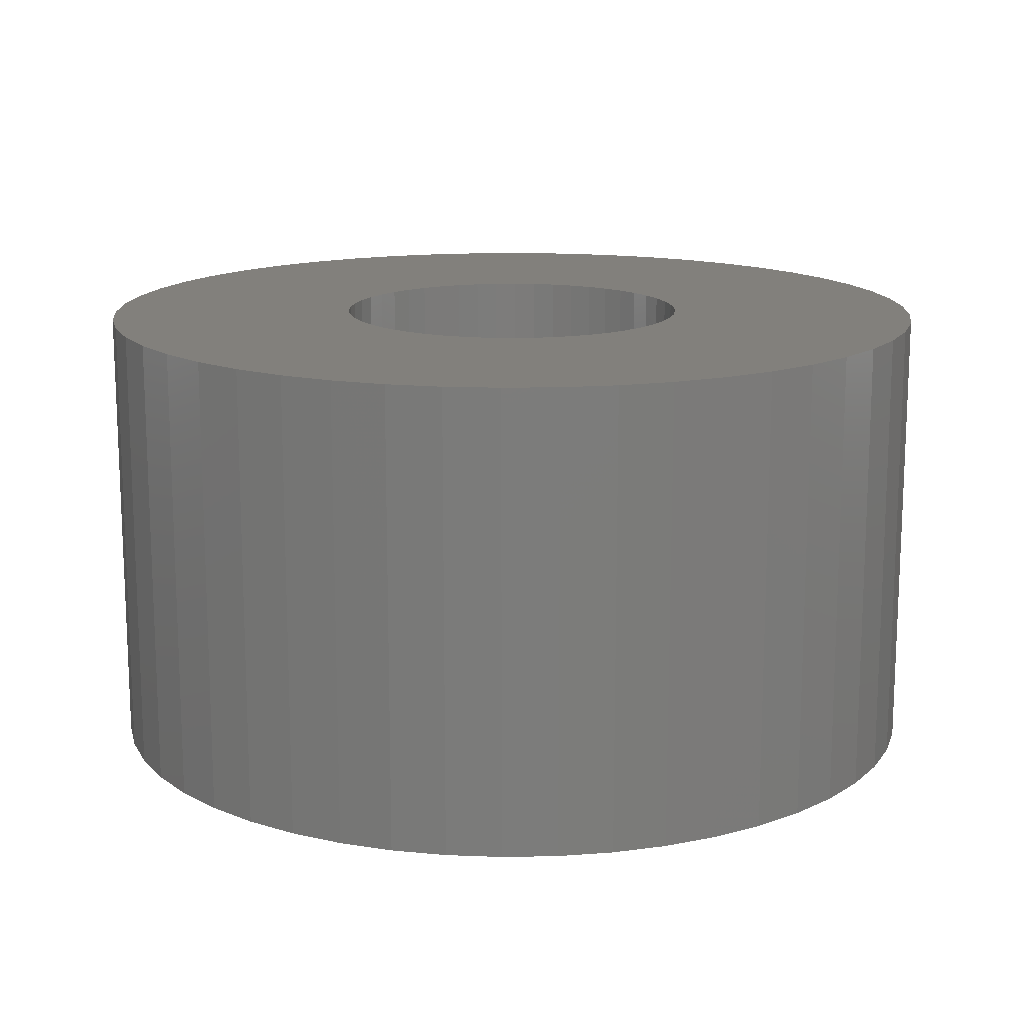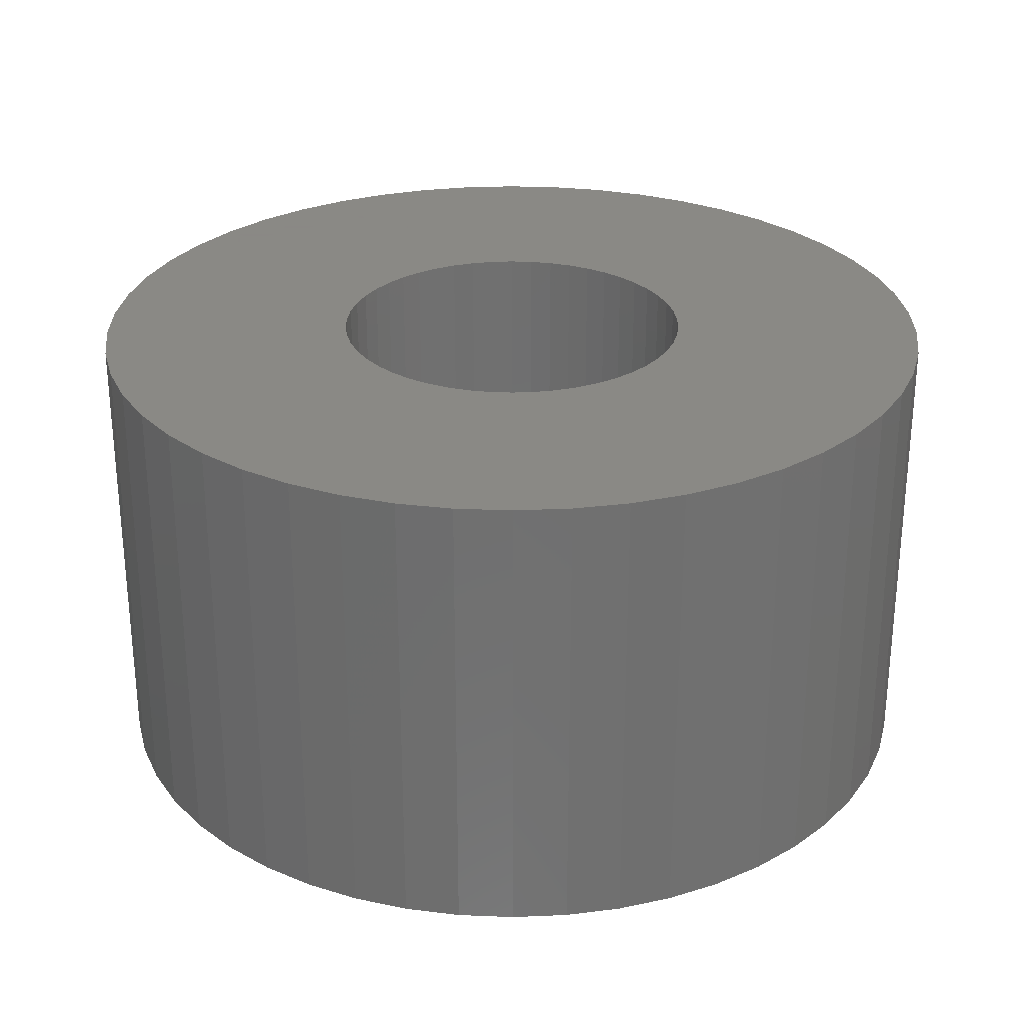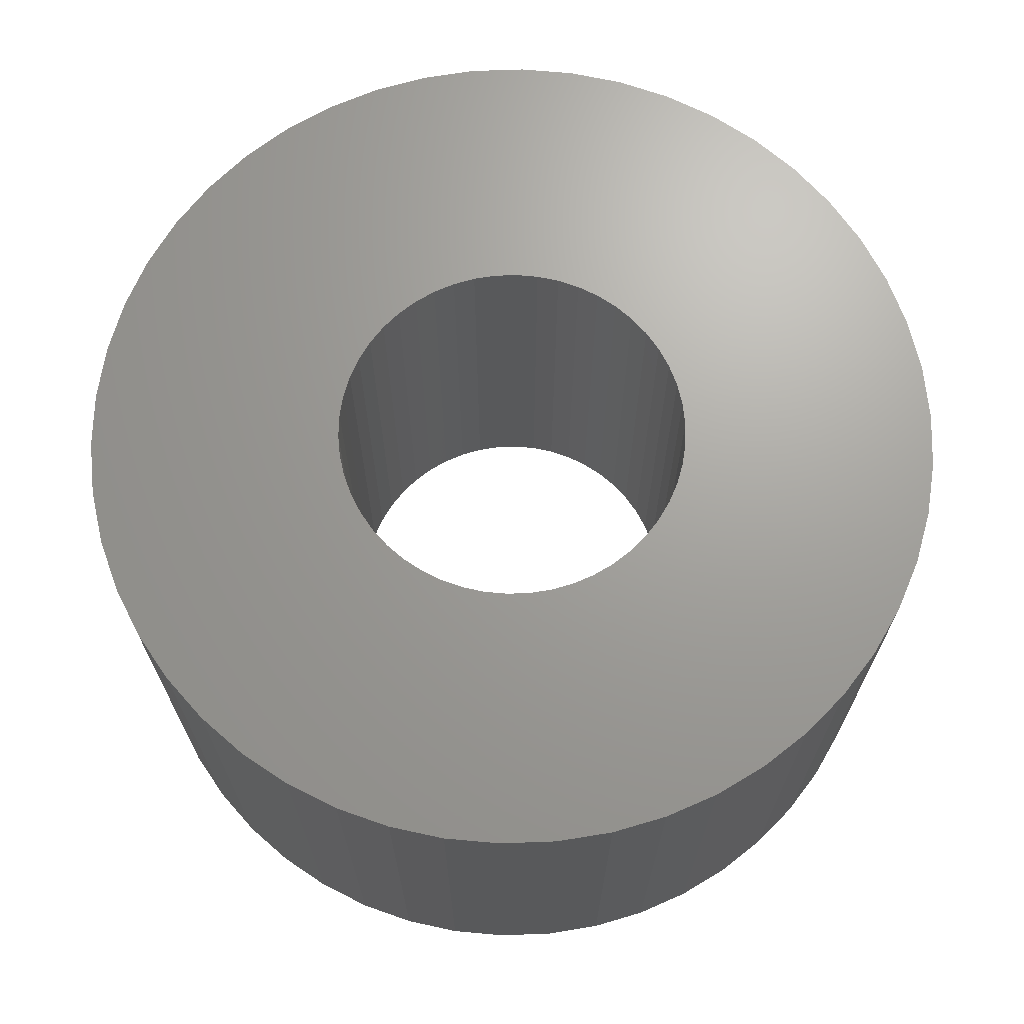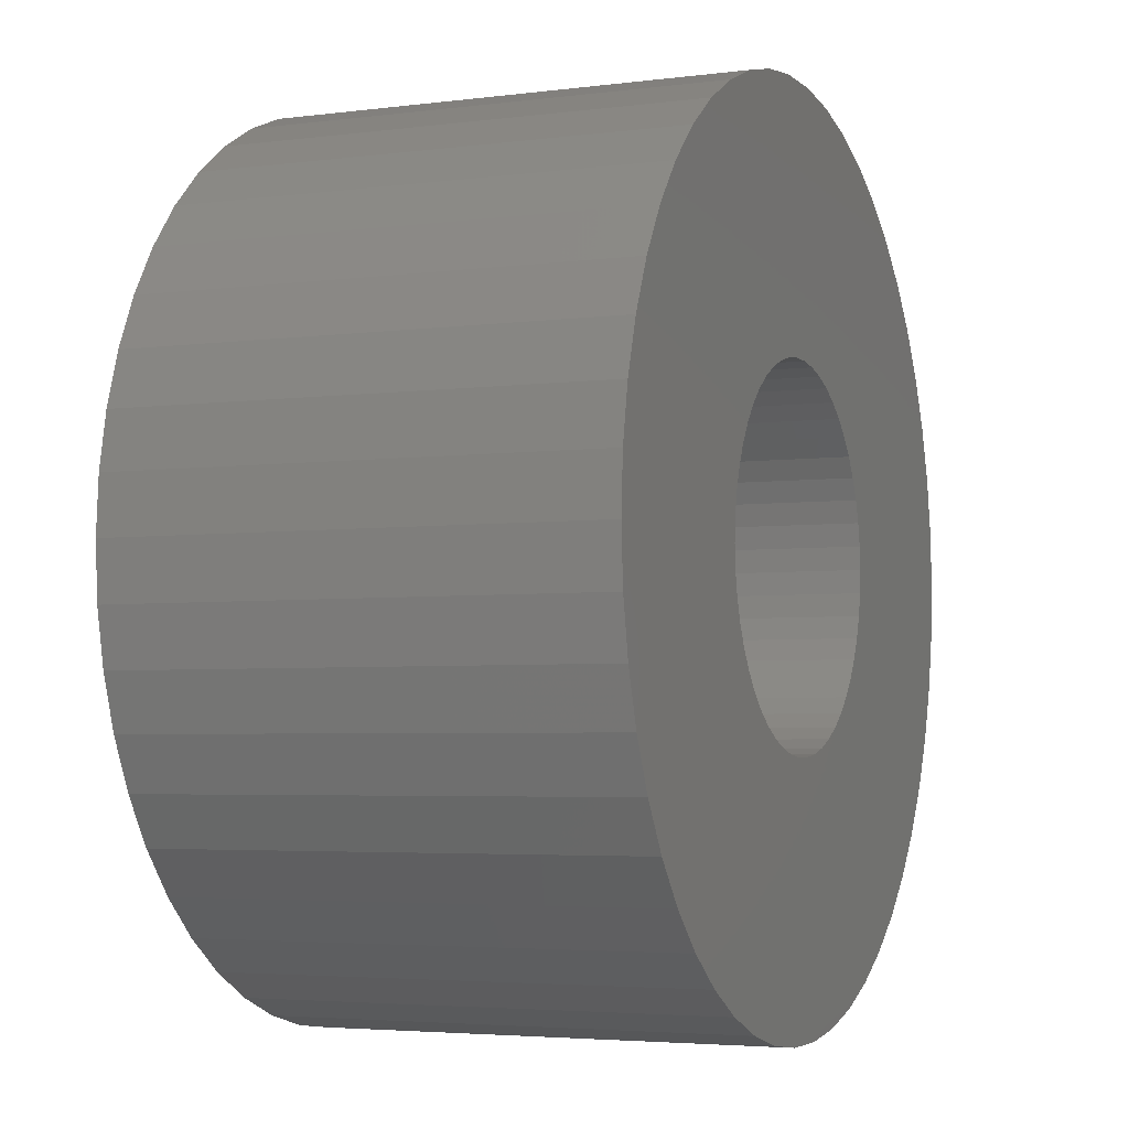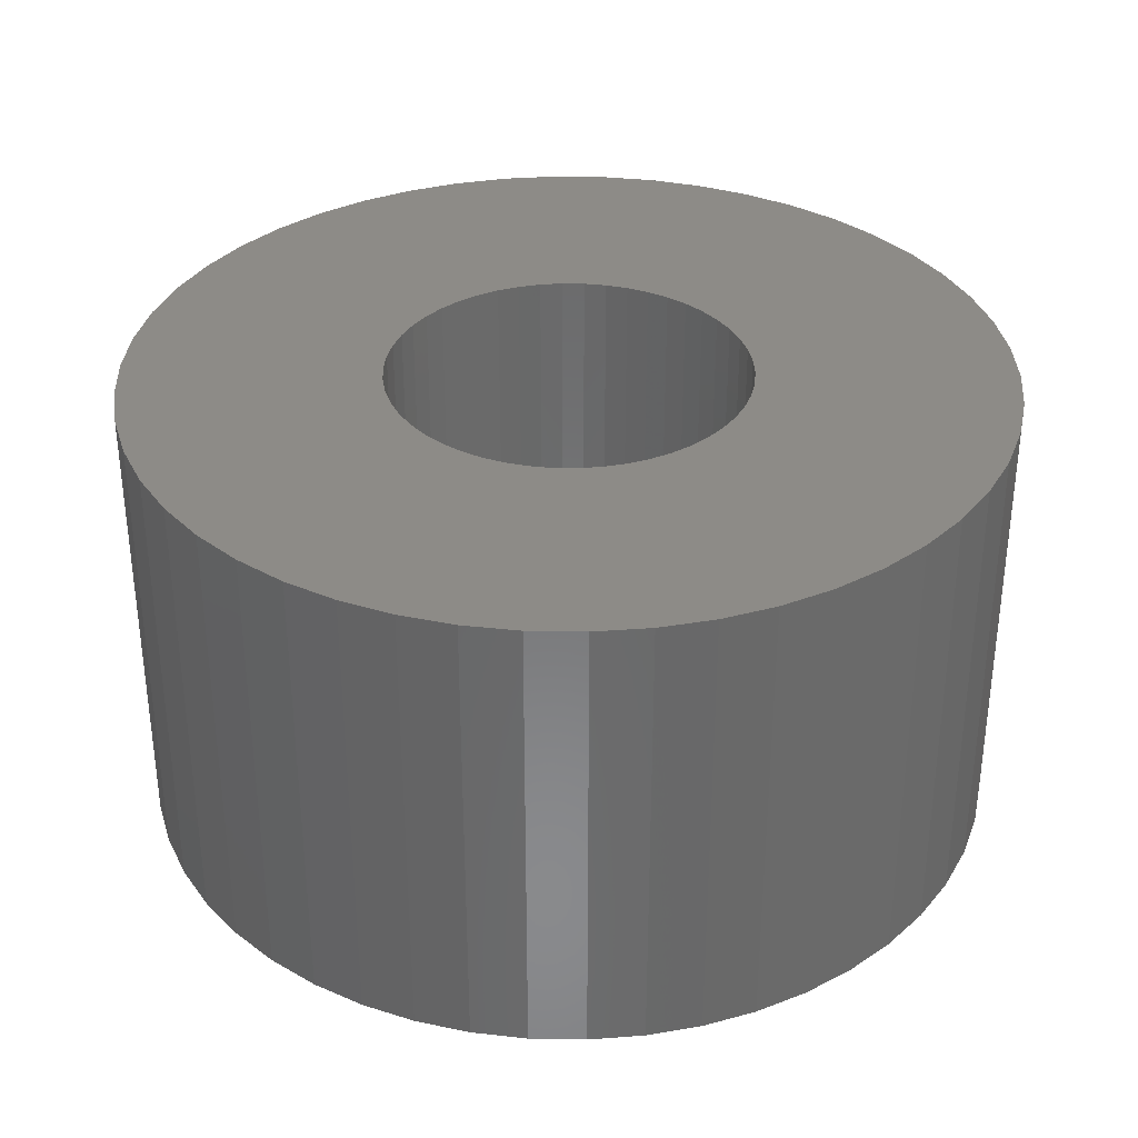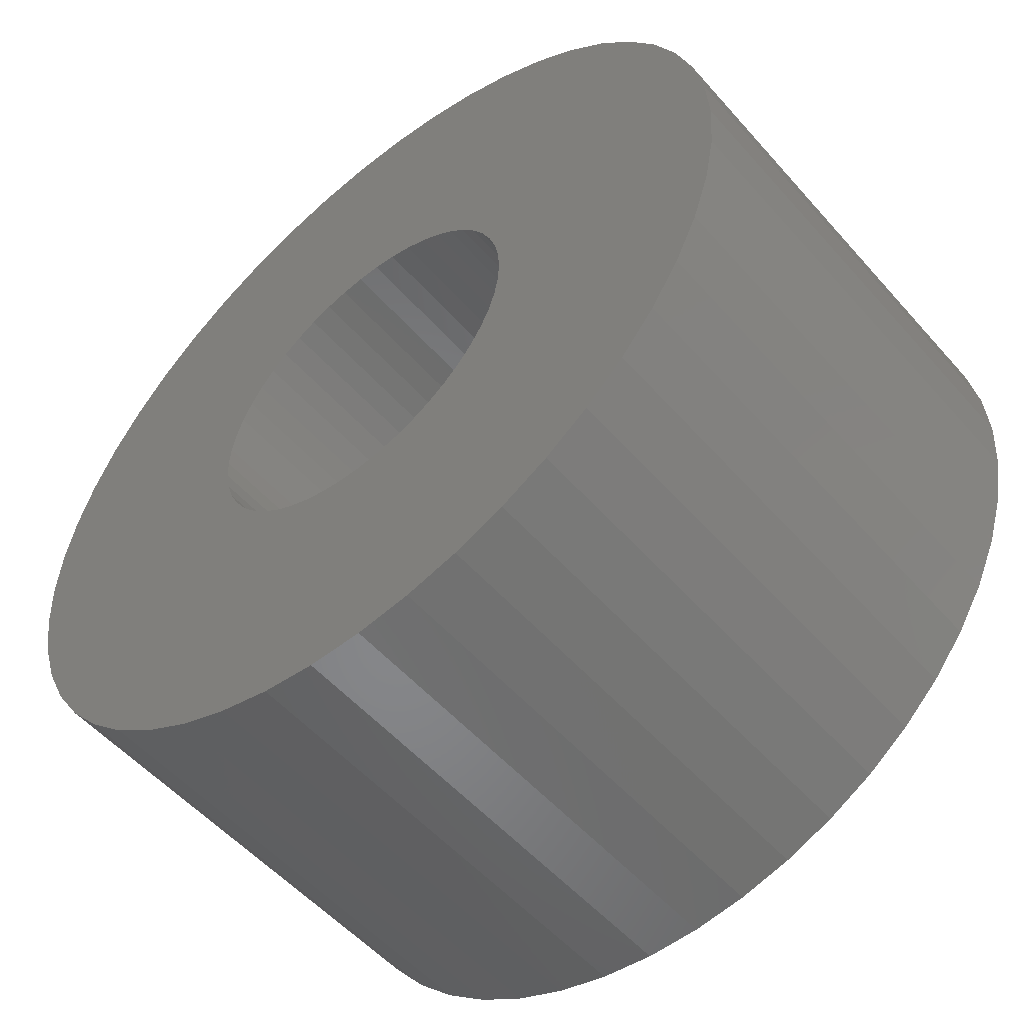
<metadata>
{"format":"stl","ext":"stl","renderer":"f3d","projection":"perspective","resolution":1024,"background":"white","views":[{"elev":14.7,"azim":98.5,"up":"+Z"},{"elev":27.9,"azim":-176.5,"up":"+Z"},{"elev":68.5,"azim":91.5,"up":"+Z"},{"elev":-4.0,"azim":113.1,"up":"+Y"},{"elev":34.1,"azim":-63.4,"up":"+Z"},{"elev":-53.5,"azim":-139.8,"up":"+Y"}]}
</metadata>
<code>
# stl→obj: 200 verts, 400 faces
v 3.75 0 2
v 3.72 0.47 -2
v 3.72 0.47 2
v 3.75 0 -2
v -3.75 0 -2
v -3.72 0.47 2
v -3.72 0.47 -2
v -3.75 0 2
v 0.2355 3.743 -2
v -0.2355 3.743 2
v 0.2355 3.743 2
v -0.2355 3.743 -2
v -0.2355 -3.743 -2
v 0.2355 -3.743 2
v -0.2355 -3.743 2
v 0.2355 -3.743 -2
v 2.734 2.567 -2
v 2.39 2.889 2
v 2.734 2.567 2
v 2.39 2.889 -2
v -2.39 2.889 -2
v -2.734 2.567 2
v -2.39 2.889 2
v -2.734 2.567 -2
v -1.159 3.566 -2
v -1.597 3.393 2
v -1.159 3.566 2
v -1.597 3.393 -2
v 3.487 -1.38 2
v 3.632 -0.9326 -2
v 3.632 -0.9326 2
v 3.487 -1.38 -2
v 3.487 1.38 2
v 3.286 1.807 -2
v 3.286 1.807 2
v 3.487 1.38 -2
v 3.632 0.9326 -2
v 3.632 0.9326 2
v 3.034 2.204 -2
v 3.034 2.204 2
v 1.597 3.393 -2
v 1.159 3.566 2
v 1.597 3.393 2
v 1.159 3.566 -2
v 0.7027 3.684 2
v 0.7027 3.684 -2
v 2.009 3.166 -2
v 2.009 3.166 2
v -3.487 1.38 -2
v -3.286 1.807 2
v -3.286 1.807 -2
v -3.487 1.38 2
v -3.632 0.9326 -2
v -3.632 0.9326 2
v -0.7027 3.684 -2
v -0.7027 3.684 2
v 1.159 -3.566 -2
v 1.597 -3.393 2
v 1.159 -3.566 2
v 1.597 -3.393 -2
v 2.009 -3.166 2
v 2.009 -3.166 -2
v -3.034 2.204 2
v -3.034 2.204 -2
v 1.55 0 2
v 1.538 0.1943 2
v 3.72 -0.47 2
v 1.501 0.3855 2
v 1.538 -0.1943 2
v 1.441 0.5706 2
v 1.358 0.7467 2
v 1.501 -0.3855 2
v 1.254 0.9111 2
v 1.13 1.061 2
v 1.441 -0.5706 2
v 0.988 1.194 2
v 3.286 -1.807 2
v 0.8305 1.309 2
v 1.358 -0.7467 2
v 3.034 -2.204 2
v 0.66 1.402 2
v 0.479 1.474 2
v 0.2904 1.523 2
v 0.09732 1.547 2
v -0.09732 1.547 2
v -0.2904 1.523 2
v -0.479 1.474 2
v -0.66 1.402 2
v -0.8305 1.309 2
v -2.009 3.166 2
v -0.988 1.194 2
v -1.13 1.061 2
v -1.254 0.9111 2
v -1.358 0.7467 2
v 1.254 -0.9111 2
v 2.734 -2.567 2
v 1.13 -1.061 2
v 2.39 -2.889 2
v 0.988 -1.194 2
v 0.8305 -1.309 2
v 0.66 -1.402 2
v 0.479 -1.474 2
v 0.7027 -3.684 2
v 0.2904 -1.523 2
v 0.09732 -1.547 2
v -0.09732 -1.547 2
v -0.2904 -1.523 2
v -0.7027 -3.684 2
v -0.479 -1.474 2
v -1.159 -3.566 2
v -0.66 -1.402 2
v -1.597 -3.393 2
v -0.8305 -1.309 2
v -2.009 -3.166 2
v -0.988 -1.194 2
v -2.39 -2.889 2
v -1.13 -1.061 2
v -2.734 -2.567 2
v -1.254 -0.9111 2
v -3.034 -2.204 2
v -1.358 -0.7467 2
v -3.286 -1.807 2
v -1.441 -0.5706 2
v -3.487 -1.38 2
v -1.501 -0.3855 2
v -3.632 -0.9326 2
v -1.538 -0.1943 2
v -3.72 -0.47 2
v -1.55 0 2
v -1.441 0.5706 2
v -1.501 0.3855 2
v -1.538 0.1943 2
v -2.009 3.166 -2
v 3.72 -0.47 -2
v 3.286 -1.807 -2
v 3.034 -2.204 -2
v 1.55 0 -2
v 1.538 -0.1943 -2
v 1.501 -0.3855 -2
v 1.538 0.1943 -2
v 1.441 -0.5706 -2
v 1.358 -0.7467 -2
v 1.501 0.3855 -2
v 1.254 -0.9111 -2
v 2.734 -2.567 -2
v 1.13 -1.061 -2
v 2.39 -2.889 -2
v 1.441 0.5706 -2
v 0.988 -1.194 -2
v 0.8305 -1.309 -2
v 1.358 0.7467 -2
v 0.66 -1.402 -2
v 0.479 -1.474 -2
v 0.7027 -3.684 -2
v 0.2904 -1.523 -2
v 0.09732 -1.547 -2
v -0.09732 -1.547 -2
v -0.2904 -1.523 -2
v -0.7027 -3.684 -2
v -0.479 -1.474 -2
v -1.159 -3.566 -2
v -0.66 -1.402 -2
v -1.597 -3.393 -2
v -0.8305 -1.309 -2
v -2.009 -3.166 -2
v -0.988 -1.194 -2
v -2.39 -2.889 -2
v -1.13 -1.061 -2
v -2.734 -2.567 -2
v -1.254 -0.9111 -2
v -3.034 -2.204 -2
v -1.358 -0.7467 -2
v 1.254 0.9111 -2
v 1.13 1.061 -2
v 0.988 1.194 -2
v 0.8305 1.309 -2
v 0.66 1.402 -2
v 0.479 1.474 -2
v 0.2904 1.523 -2
v 0.09732 1.547 -2
v -0.09732 1.547 -2
v -0.2904 1.523 -2
v -0.479 1.474 -2
v -0.66 1.402 -2
v -0.8305 1.309 -2
v -0.988 1.194 -2
v -1.13 1.061 -2
v -1.254 0.9111 -2
v -1.358 0.7467 -2
v -1.441 0.5706 -2
v -1.501 0.3855 -2
v -1.538 0.1943 -2
v -1.55 0 -2
v -3.286 -1.807 -2
v -1.441 -0.5706 -2
v -3.487 -1.38 -2
v -1.501 -0.3855 -2
v -3.632 -0.9326 -2
v -1.538 -0.1943 -2
v -3.72 -0.47 -2
f 1 2 3
f 2 1 4
f 5 6 7
f 6 5 8
f 9 10 11
f 10 9 12
f 13 14 15
f 14 13 16
f 17 18 19
f 18 17 20
f 21 22 23
f 22 21 24
f 25 26 27
f 26 25 28
f 29 30 31
f 30 29 32
f 33 34 35
f 34 33 36
f 3 37 38
f 37 3 2
f 35 39 40
f 39 35 34
f 41 42 43
f 42 41 44
f 44 45 42
f 45 44 46
f 47 43 48
f 43 47 41
f 49 50 51
f 50 49 52
f 53 52 49
f 52 53 54
f 55 27 56
f 27 55 25
f 57 58 59
f 58 57 60
f 60 61 58
f 61 60 62
f 38 36 33
f 36 38 37
f 40 17 19
f 17 40 39
f 46 11 45
f 11 46 9
f 20 48 18
f 48 20 47
f 51 63 64
f 63 51 50
f 64 22 24
f 22 64 63
f 7 54 53
f 54 7 6
f 65 1 3
f 66 3 38
f 1 65 67
f 68 38 33
f 69 67 65
f 70 33 35
f 67 69 31
f 71 35 40
f 72 31 69
f 73 40 19
f 31 72 29
f 74 19 18
f 75 29 72
f 76 18 48
f 29 75 77
f 78 48 43
f 79 77 75
f 77 79 80
f 3 66 65
f 38 68 66
f 33 70 68
f 35 71 70
f 40 73 71
f 81 43 42
f 19 74 73
f 18 76 74
f 48 78 76
f 82 42 45
f 43 81 78
f 42 82 81
f 45 83 82
f 11 83 45
f 11 84 83
f 11 85 84
f 10 85 11
f 10 86 85
f 56 86 10
f 86 56 87
f 27 87 56
f 87 27 88
f 26 88 27
f 88 26 89
f 90 89 26
f 89 90 91
f 23 91 90
f 91 23 92
f 22 92 23
f 92 22 93
f 93 63 94
f 63 93 22
f 95 80 79
f 80 95 96
f 97 96 95
f 96 97 98
f 99 98 97
f 98 99 61
f 100 61 99
f 61 100 58
f 101 58 100
f 58 101 59
f 102 59 101
f 59 102 103
f 104 103 102
f 104 14 103
f 105 14 104
f 106 14 105
f 106 15 14
f 107 15 106
f 108 107 109
f 110 109 111
f 107 108 15
f 112 111 113
f 114 113 115
f 116 115 117
f 109 110 108
f 118 117 119
f 120 119 121
f 122 121 123
f 124 123 125
f 126 125 127
f 111 112 110
f 128 127 129
f 50 94 63
f 94 50 130
f 113 114 112
f 52 130 50
f 115 116 114
f 130 52 131
f 117 118 116
f 54 131 52
f 119 120 118
f 131 54 132
f 121 122 120
f 6 132 54
f 123 124 122
f 132 6 129
f 125 126 124
f 8 129 6
f 127 128 126
f 129 8 128
f 28 90 26
f 90 28 133
f 133 23 90
f 23 133 21
f 12 56 10
f 56 12 55
f 67 4 1
f 4 67 134
f 80 135 77
f 135 80 136
f 31 134 67
f 134 31 30
f 137 4 134
f 138 134 30
f 4 137 2
f 139 30 32
f 140 2 137
f 141 32 135
f 2 140 37
f 142 135 136
f 143 37 140
f 144 136 145
f 37 143 36
f 146 145 147
f 148 36 143
f 149 147 62
f 36 148 34
f 150 62 60
f 151 34 148
f 34 151 39
f 134 138 137
f 30 139 138
f 32 141 139
f 135 142 141
f 136 144 142
f 152 60 57
f 145 146 144
f 147 149 146
f 62 150 149
f 153 57 154
f 60 152 150
f 57 153 152
f 154 155 153
f 16 155 154
f 16 156 155
f 16 157 156
f 13 157 16
f 13 158 157
f 159 158 13
f 158 159 160
f 161 160 159
f 160 161 162
f 163 162 161
f 162 163 164
f 165 164 163
f 164 165 166
f 167 166 165
f 166 167 168
f 169 168 167
f 168 169 170
f 170 171 172
f 171 170 169
f 173 39 151
f 39 173 17
f 174 17 173
f 17 174 20
f 175 20 174
f 20 175 47
f 176 47 175
f 47 176 41
f 177 41 176
f 41 177 44
f 178 44 177
f 44 178 46
f 179 46 178
f 179 9 46
f 180 9 179
f 181 9 180
f 181 12 9
f 182 12 181
f 55 182 183
f 25 183 184
f 182 55 12
f 28 184 185
f 133 185 186
f 21 186 187
f 183 25 55
f 24 187 188
f 64 188 189
f 51 189 190
f 49 190 191
f 53 191 192
f 184 28 25
f 7 192 193
f 194 172 171
f 172 194 195
f 185 133 28
f 196 195 194
f 186 21 133
f 195 196 197
f 187 24 21
f 198 197 196
f 188 64 24
f 197 198 199
f 189 51 64
f 200 199 198
f 190 49 51
f 199 200 193
f 191 53 49
f 5 193 200
f 192 7 53
f 193 5 7
f 62 98 61
f 98 62 147
f 77 32 29
f 32 77 135
f 161 108 110
f 108 161 159
f 169 120 171
f 120 169 118
f 171 122 194
f 122 171 120
f 196 126 198
f 126 196 124
f 147 96 98
f 96 147 145
f 159 15 108
f 15 159 13
f 163 110 112
f 110 163 161
f 169 116 118
f 116 169 167
f 194 124 196
f 124 194 122
f 198 128 200
f 128 198 126
f 200 8 5
f 8 200 128
f 96 136 80
f 136 96 145
f 154 59 103
f 59 154 57
f 16 103 14
f 103 16 154
f 165 112 114
f 112 165 163
f 167 114 116
f 114 167 165
f 137 66 140
f 66 137 65
f 129 192 132
f 192 129 193
f 181 84 85
f 84 181 180
f 156 106 105
f 106 156 157
f 175 74 76
f 74 175 174
f 187 91 92
f 91 187 186
f 184 87 88
f 87 184 183
f 148 71 151
f 71 148 70
f 151 73 173
f 73 151 71
f 178 81 82
f 81 178 177
f 179 82 83
f 82 179 178
f 176 76 78
f 76 176 175
f 130 189 94
f 189 130 190
f 93 187 92
f 187 93 188
f 131 190 130
f 190 131 191
f 185 88 89
f 88 185 184
f 183 86 87
f 86 183 182
f 152 102 101
f 102 152 153
f 143 70 148
f 70 143 68
f 140 68 143
f 68 140 66
f 173 74 174
f 74 173 73
f 180 83 84
f 83 180 179
f 177 78 81
f 78 177 176
f 94 188 93
f 188 94 189
f 132 191 131
f 191 132 192
f 186 89 91
f 89 186 185
f 182 85 86
f 85 182 181
f 141 72 139
f 72 141 75
f 139 69 138
f 69 139 72
f 121 195 123
f 195 121 172
f 117 170 119
f 170 117 168
f 149 100 99
f 100 149 150
f 144 79 142
f 79 144 95
f 138 65 137
f 65 138 69
f 158 109 107
f 109 158 160
f 123 197 125
f 197 123 195
f 127 193 129
f 193 127 199
f 146 95 144
f 95 146 97
f 150 101 100
f 101 150 152
f 142 75 141
f 75 142 79
f 157 107 106
f 107 157 158
f 119 172 121
f 172 119 170
f 125 199 127
f 199 125 197
f 146 99 97
f 99 146 149
f 153 104 102
f 104 153 155
f 155 105 104
f 105 155 156
f 162 113 111
f 113 162 164
f 160 111 109
f 111 160 162
f 164 115 113
f 115 164 166
f 166 117 115
f 117 166 168

</code>
